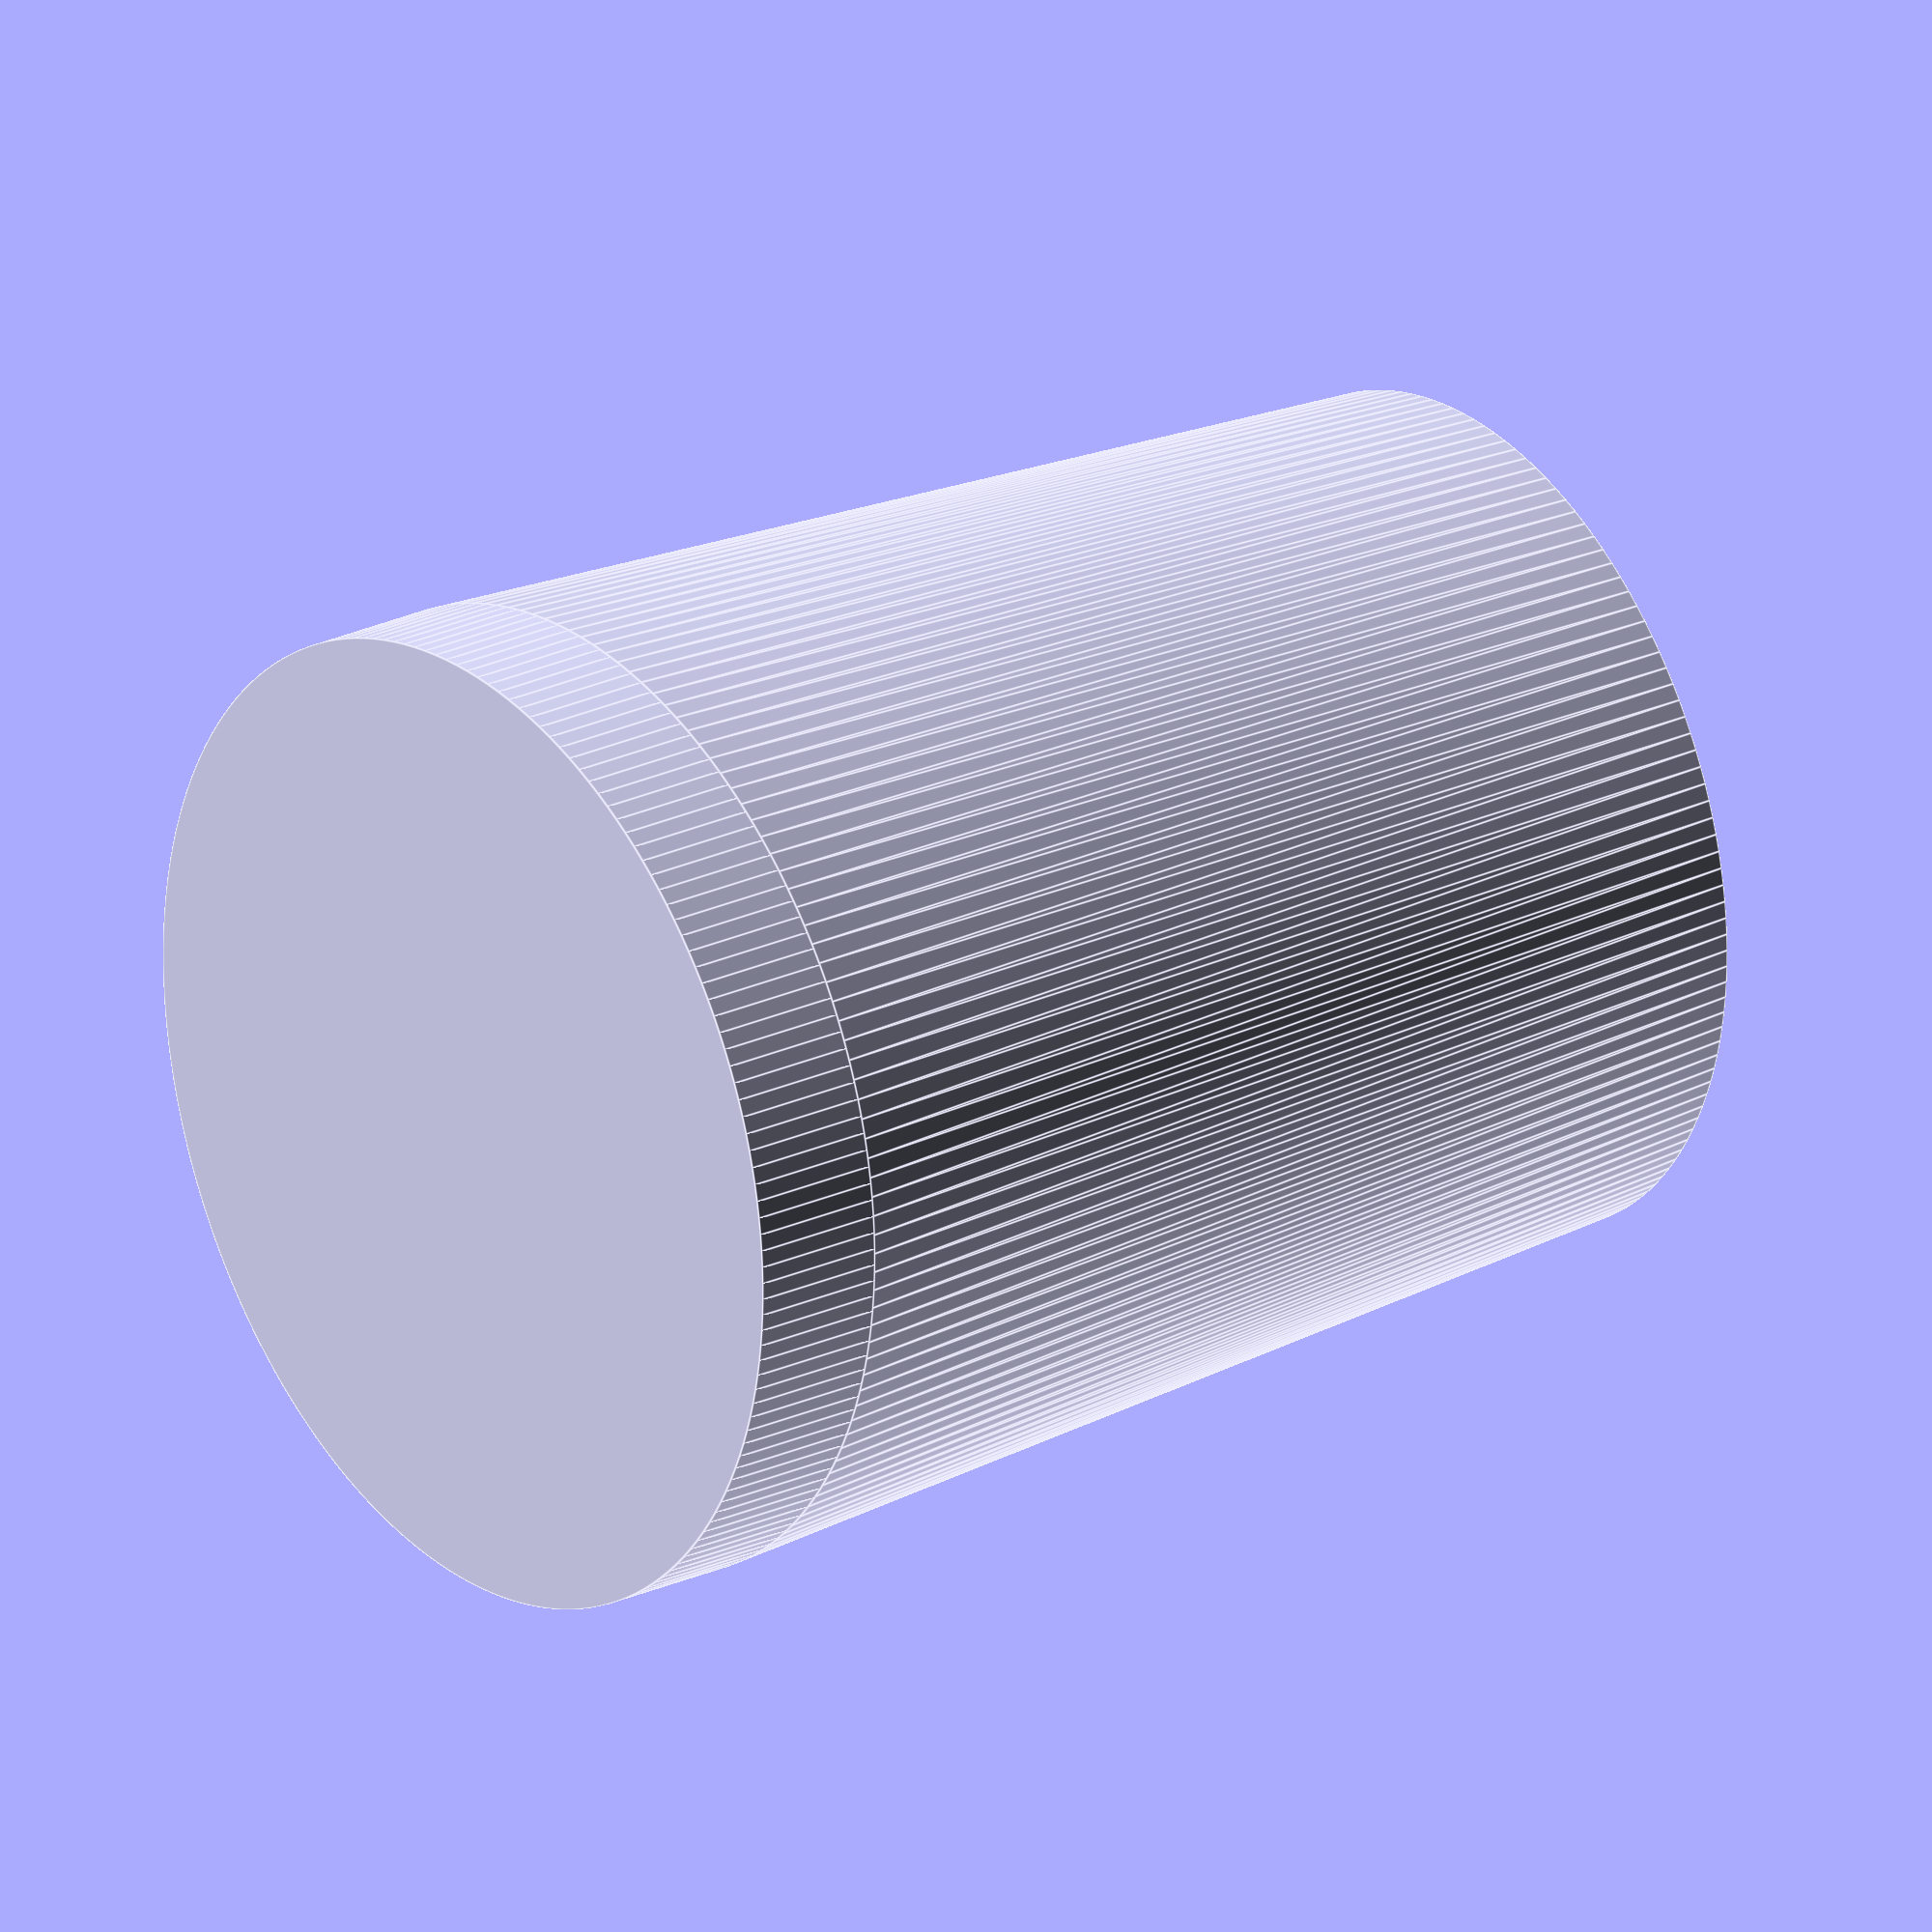
<openscad>
use <MCAD/screw.scad>;

precision = 10; // higher is more precise

upper = 10; // Elevation of foot from the socle

feet_diameter = 26; // diameter of the feet at the higher penetration point
feet_ground_diameter = 26; // diameter of the feet on the ground (if the feet is a cylinder, it should be equal to "feet_diameter". Either case, it should be equal or less than value of feet_diameter
square_feet = false;
feet_thickness = 5; // the thickness of support around the existing feet
screw_size = 0; //0 = disable (in case you'll need to add a screw to maintain the foot, not tested)
type = "cone"; // or "socle". Cone is more stable but it is also possible to build a socle
height_ratio = 3; // higher is more stable. This ration indicate the part of the foot which enter in the support depending on its elevation. For example a heigh_ration of 1 means that the part of the current feet entering in the support is equal to the elevation (minus the socle size)

socle = 5; // size of the socle below the support
join_size= upper*height_ratio; // in case you wanna discard the ratio and input your own size.
builder(upper, feet_diameter, feet_ground_diameter, square_feet, feet_thickness, screw_size, type, height_ratio, socle, join_size);

module builder(upper, feet_diameter, feet_ground_diameter, square_feet, feet_thickness, screw_size, type, height_ratio, socle, join_size) 
{
union() {
difference(){
    if (type == "cone")
        cylinder(h=join_size+upper, r2=(feet_diameter+feet_thickness)/2, r1=(feet_diameter+feet_thickness+socle)/2, $fn=precision*(feet_diameter+feet_thickness)/2);
    if (type == "socle")
        cylinder(h=join_size+upper, r=(feet_diameter+feet_thickness)/2,$fn=precision*(feet_diameter+feet_thickness));
    if (feet_ground_diameter != feet_diameter)
        translate([0,0,upper+feet_thickness])
            cylinder(h=join_size-feet_thickness, r1=feet_ground_diameter/2,r2=feet_diameter/2,$fn=precision*feet_diameter/2);
    else
        if (square_feet)
            translate([0,0,upper+feet_thickness])
            cube([feet_diameter,feet_diameter,(join_size-feet_thickness)*2], center = true);
        else
            translate([0,0,upper+feet_thickness])
            cylinder(h=join_size-feet_thickness, r=feet_diameter/2,$fn=precision*feet_diameter/2);
    
    translate([0,feet_diameter+feet_thickness*3,upper+feet_thickness+join_size/2])
        rotate([90,0,0])
            auger(pitch=4, length=feet_thickness*4, outside_radius=screw_size, inner_radius=screw_size-1);
    }
    translate([0,0,-feet_thickness])
        cylinder(h=feet_thickness, r=(feet_diameter+feet_thickness+socle)/2, $fn=precision*(feet_diameter+feet_thickness+socle)/2);
} 
}
</openscad>
<views>
elev=155.1 azim=149.2 roll=306.7 proj=o view=edges
</views>
